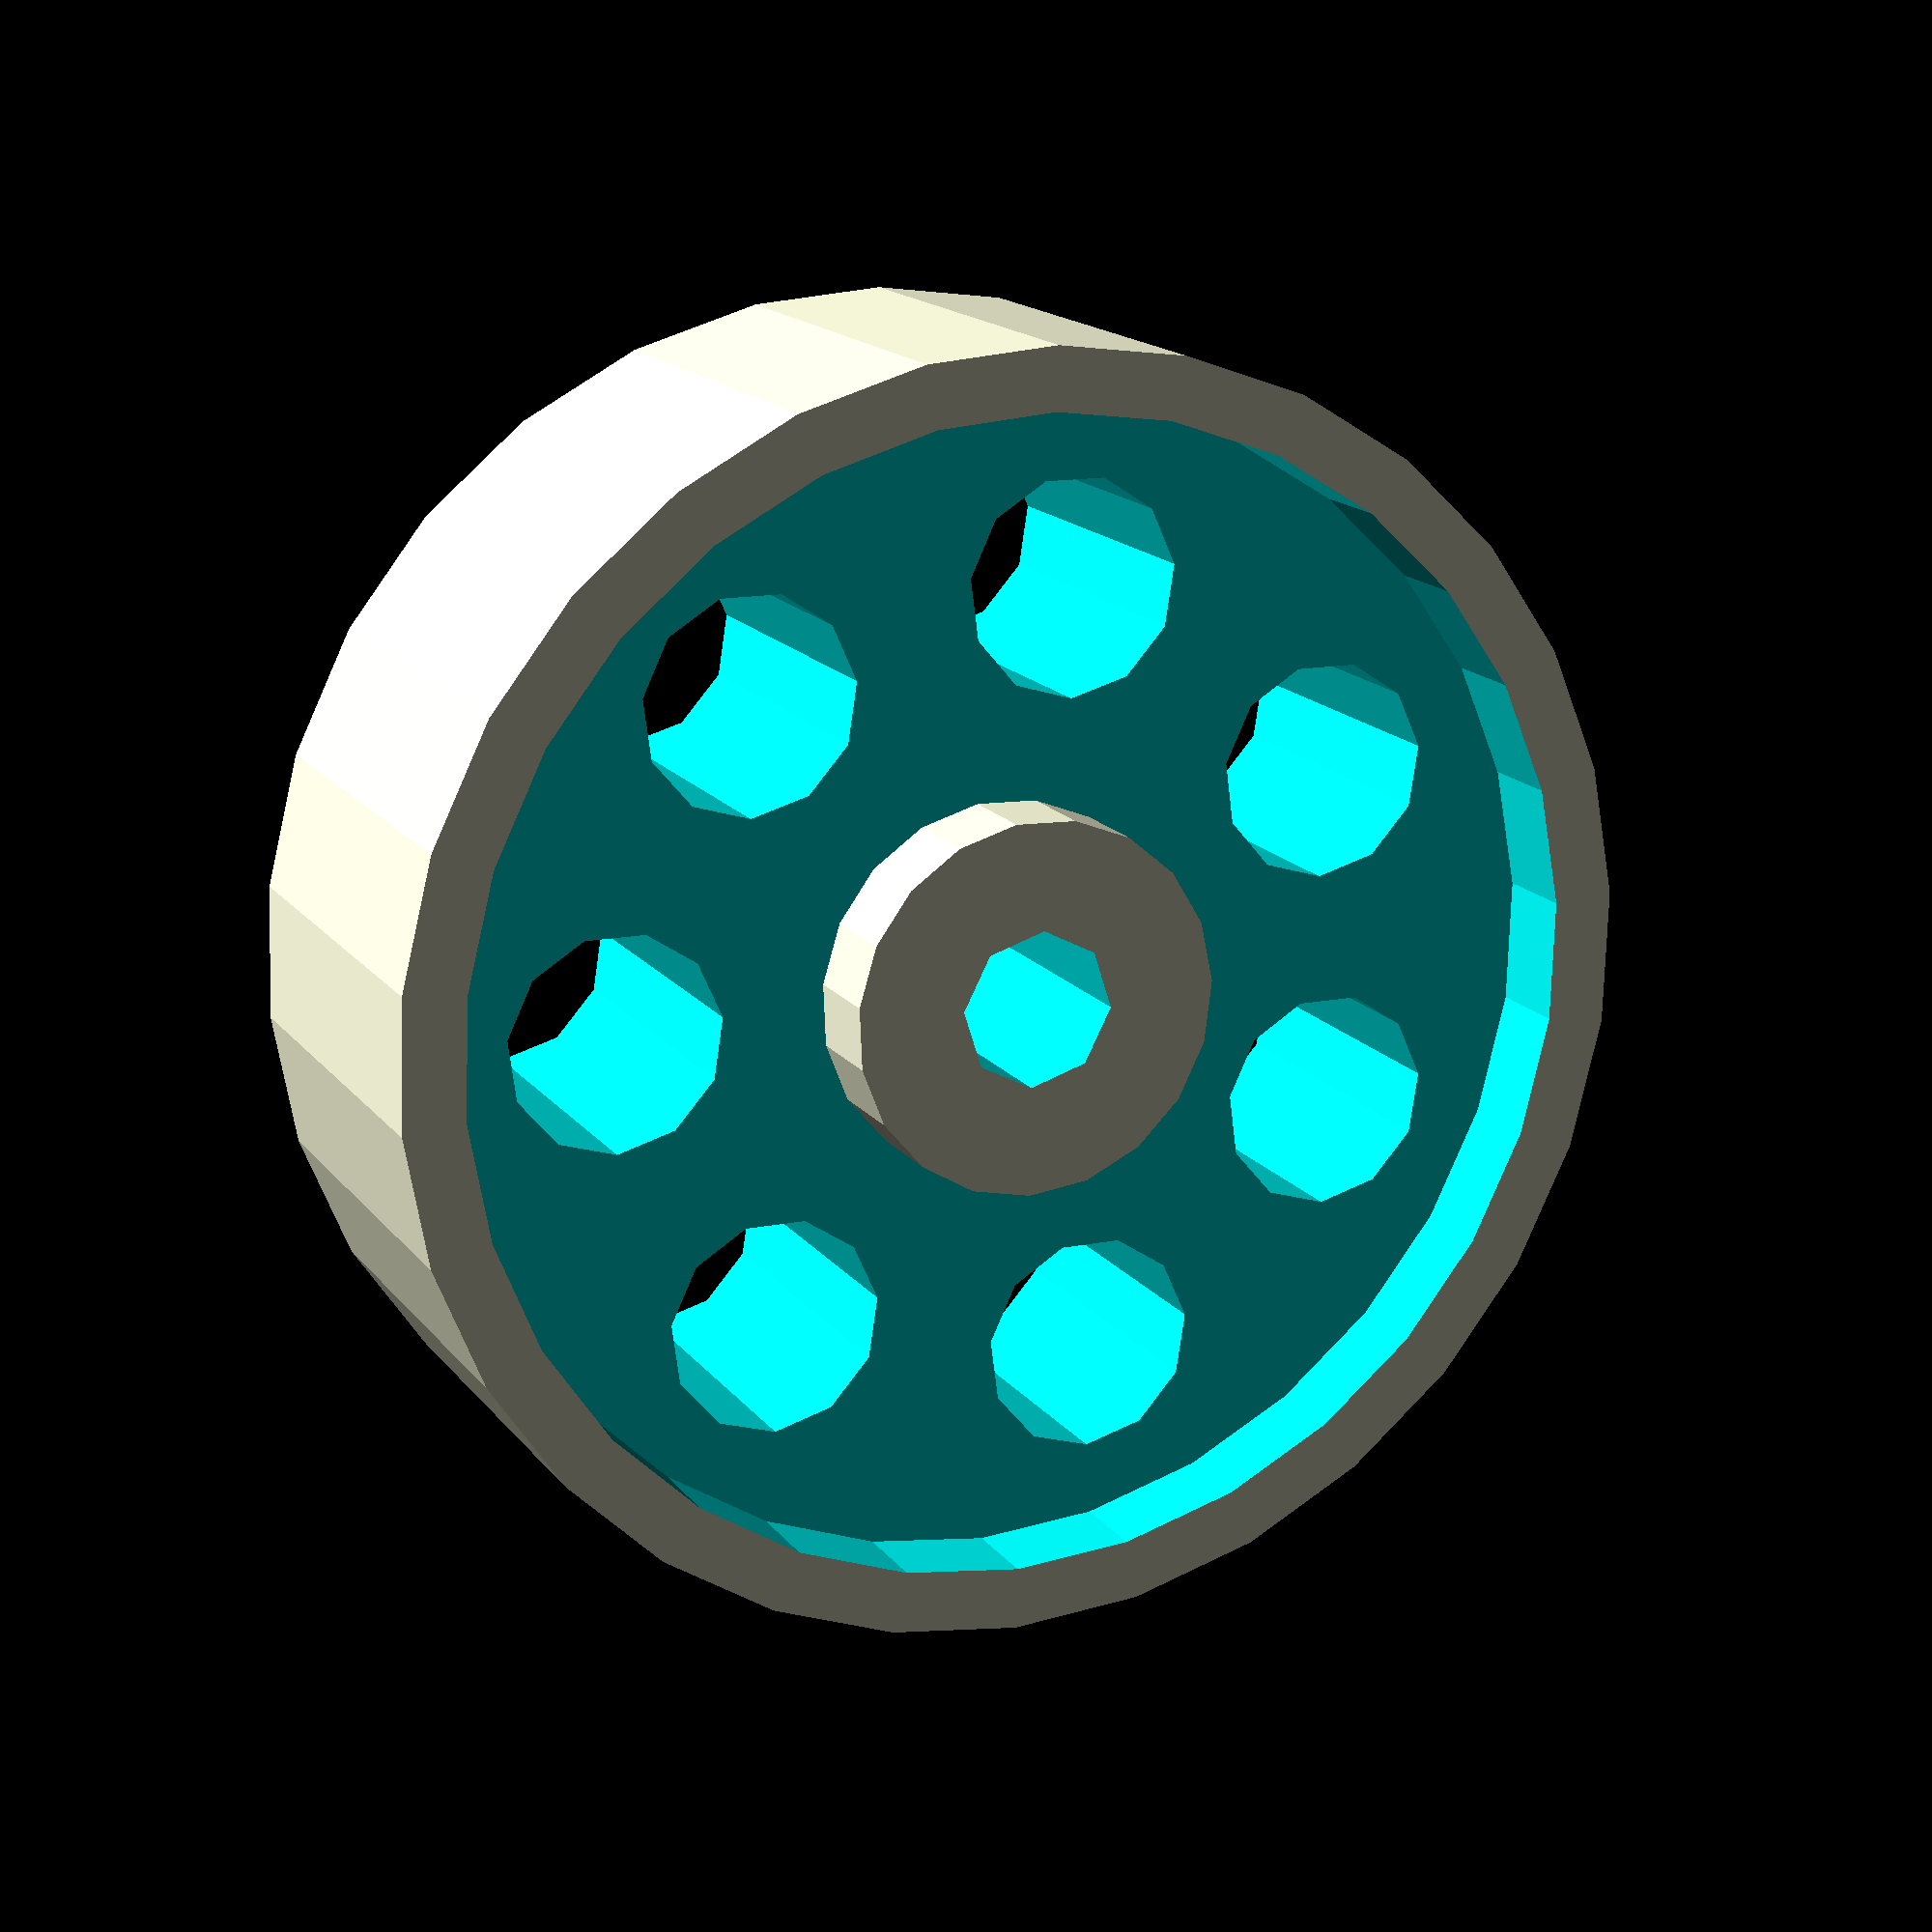
<openscad>
// Helical Gears
// Catarina Mota
// catarinamfmota@gmail.com
// 20091123


//GEAR PARAMETERS
doubleHelical=1; //int: 0=no, 1=yes (will make the gear 2x taller)

gearHeight=7; //gear depth

pitchDiam=45; //pitch diameter

shaftDiam=5; //shaft diameter

//TEETH PARAMETERS
teethNum=20; //number of teeth (int)

addendum=2;

dedendum=2;

toothWidth=2;

angle=-30; //positive=right, negative=left

orientation=-1; //int: 1=left, -1=right

use_involute = true;

//CENTER SHAPE PARAMETERS
centerShape=3; //int: solid=1, star=2, circle=3

starNum=6; //number of lines for star shape (int)
starWidth=2; //width of star lines

circleNum=7; //number of circles (int)
circleDiam=7; //diameter of circles

//CENTER CIRCLE PARAMETERS
extrudeOut=1; //int: 0=no, 1=yes
extrudeOutHeight=3;
extrudeOutWidth=7; //in relationship to shaft

extrudeIn=1; //int: 0=no, 1=yes
extrudeInDiam=pitchDiam/2-dedendum*2;
extrudeInHeight=3;

//ROME (extrudeIn must be set to 0)
rome=0; //int: 0=no, 1=yes
romeDiam=pitchDiam/2; //pitch diameter for top gear
romeHeight=gearHeight; //top gear height
romeTeeth=teethNum*2/3;
romeAdd=2; //top gear addendum
romeDed=2; //top gear dedendum
romeToothWidth=2; //teeth width for top gear
romeAngle=5; //rotate top gear (angle)

//----------------------

gear();

//----------------------

//TOOTH
module tooth(heightGear, diamPitch) {

	toothHeight=addendum+dedendum*2;

	union(){
		translate([0,toothHeight/2,0]) rotateTooth(1);
		if (doubleHelical==1){
			translate([0,toothHeight/2,-heightGear+0.1]) rotateTooth(-1);
		}
	}

	module rotateTooth(direction){
		difference(){
			rotate([0,direction*angle,0])
			box(toothWidth,toothHeight,heightGear*1.5);

			translate([0,0,heightGear*0.75+dedendum/2])
			box(heightGear,toothHeight+0.5,dedendum+heightGear/2);

			translate([0,0,-heightGear*0.75-dedendum/2])
			box(heightGear,toothHeight+0.5,dedendum+heightGear/2);
		}
	}
}


//HELICAL
module helical(numTeeth, diamPitch, heightGear) {
	rootRad=diamPitch/2-dedendum;
	difference(){
		if (use_involute) {
			for (i = [ [0, 1, 0], [-heightGear, -1, 0.5] ]) {
				translate([ 0, 0, i[0] ]) rotate([ 0, 0, -angle*(i[2]) ])
				dxf_linear_extrude(file = str("invgear_n", numTeeth,
							"_m", (rootRad*2 + dedendum)/numTeeth,
							"_autogen.dxf"),
						convexity = 10, height = heightGear, twist = i[1]*angle/2, center = true);
			}
		}
		if (!use_involute) {
			for (i = [1:numTeeth]) {
				translate([sin(360*i/numTeeth)*(rootRad-dedendum), cos(360*i/numTeeth)*(rootRad-dedendum), 0 ]){
					rotate([0,0,-360*i/numTeeth]) tooth(heightGear, diamPitch);
				}
			}
		}
		translate([0,0,-gearHeight/2-1]) cylinder(heightGear+2, diamPitch/2-dedendum, diamPitch/2-dedendum);
	}
}

//SOLID
module solid(heightGear, diamPitch) {
	rootRad=diamPitch/2-dedendum;
	translate([0,0,-(heightGear*doubleHelical)+0.1*doubleHelical])
	cylinder(heightGear+(heightGear-0.1)*doubleHelical, rootRad, rootRad);
}

//STAR
module star() {
	starAngle=360/starNum;
	rootRad=diamPitch/2-dedendum;
	union(){
		for (s=[1:starNum]){
			translate([0,0,gearHeight/2-(gearHeight/2*doubleHelical)]){
				rotate([0, 0, s*starAngle]) dislocateBox(starWidth, (pitchDiam/2-dedendum*2)/2, gearHeight+(gearHeight*doubleHelical));
			}
		}
		translate ([0,0,-gearHeight*doubleHelical])
		tube(gearHeight+(gearHeight*doubleHelical), pitchDiam/2-dedendum, starWidth);
		translate ([0,0,-gearHeight*doubleHelical]){
			tube(gearHeight+(gearHeight*doubleHelical), pitchDiam/4+dedendum, starWidth);
			//cylinder(gearHeight+(gearHeight*doubleHelical), pitchDiam/4+dedendum, pitchDiam/4+dedendum);
		}
		translate([0,0,-gearHeight*doubleHelical])
		cylinder(gearHeight+(gearHeight*doubleHelical), shaftDiam/2+starWidth, shaftDiam/2+starWidth);
	}
}

//CIRCLE
module circle() {
	rootRad=pitchDiam/2-dedendum;
	difference(){
		solid(gearHeight-0.1*doubleHelical, pitchDiam);
		for (c=[1:circleNum]){
			translate([sin(360*c/circleNum)*(rootRad/2+shaftDiam/2), cos(360*c/circleNum)*(rootRad/2+shaftDiam/2), -gearHeight*doubleHelical]){
				cylinder(gearHeight+gearHeight*doubleHelical, circleDiam/2, circleDiam/2);
			}
		}
	}
}

//ROME
module romeGear(){
	translate([0,0,romeHeight/2+gearHeight]){
		rotate([0,0,romeAngle]){
			union(){
				helical(romeTeeth, romeDiam, romeHeight);
				translate ([0,0,-romeHeight/2]) solid(romeHeight, romeDiam);
			}
		}
	}
}

//GEAR
module gear(){

	difference () {

		union() {
			translate([0,0,gearHeight/2]) helical(teethNum, pitchDiam, gearHeight);

			if (centerShape==1) solid(gearHeight, pitchDiam);

			if (centerShape==2) star();

			if (centerShape==3) circle();

			if (rome==1) romeGear();

			//extrudeOut around shaft
			if (extrudeOut==1) {
translate([0,0,-gearHeight*doubleHelical+0.1*doubleHelical])	cylinder(gearHeight-(extrudeInHeight*extrudeIn)+extrudeOutHeight+romeHeight*rome+gearHeight*doubleHelical-0.1*doubleHelical, extrudeOutWidth/2+shaftDiam/2, extrudeOutWidth/2+shaftDiam/2);
			}

		}

	//extrudeIn around shaft
		if (extrudeIn==1) {
			difference(){
				translate([0,0,gearHeight-extrudeInHeight+0.1*doubleHelical]) cylinder(extrudeInHeight, extrudeInDiam, extrudeInDiam);
				cylinder(gearHeight+extrudeOutHeight, (extrudeOutWidth+shaftDiam)/2*extrudeOut, (extrudeOutWidth+shaftDiam)/2*extrudeOut);
			}
		}

	//shaft
	translate([0,0,-gearHeight*doubleHelical]) cylinder(gearHeight+extrudeOutHeight+romeHeight+(gearHeight*doubleHelical), shaftDiam/2, shaftDiam/2);
	}
}

//----------------------

//SILLY WAY TO GET AROUND ROTATION AXIS

module dislocateBox(xBox, yBox, zBox){
	translate([0,yBox,0]){
		difference(){
			box(xBox, yBox*2, zBox);
			translate([-xBox,0,0]) box(xBox, yBox*2, zBox);
		}
	}
}

//----------------------

module box(xBox, yBox, zBox) {
	scale ([xBox, yBox, zBox]) cube(1, true);
}

module cone(height, radius) {
		cylinder(height, radius, 0);
}

module oval(xOval, yOval, zOval) {
	scale ([xOval/100, yOval/100, 1]) cylinder(zOval, 50, 50);
}

module tube(height, radius, wall) {
	difference(){
		cylinder(height, radius, radius);
		cylinder(height, radius-wall, radius-wall);
	}
}

module hexagon(height, depth) {
	boxWidth=height/1.75;
		union(){
			box(boxWidth, height, depth);
			rotate([0,0,60]) box(boxWidth, height, depth);
			rotate([0,0,-60]) box(boxWidth, height, depth);
		}
}

module octagon(height, depth) {
	intersection(){
		box(height, height, depth);
		rotate([0,0,45]) box(height, height, depth);
	}
}

module dodecagon(height, depth) {
	intersection(){
		hexagon(height, depth);
		rotate([0,0,90]) hexagon(height, depth);
	}
}

module hexagram(height, depth) {
	boxWidth=height/1.75;
	intersection(){
		box(height, boxWidth, depth);
		rotate([0,0,60]) box(height, boxWidth, depth);
	}
	intersection(){
		box(height, boxWidth, depth);
		rotate([0,0,-60]) box(height, boxWidth, depth);
	}
	intersection(){
		rotate([0,0,60]) box(height, boxWidth, depth);
		rotate([0,0,-60]) box(height, boxWidth, depth);
	}
}

module rightTriangle(adjacent, opposite, depth) {
	difference(){
		translate([-adjacent/2,opposite/2,0]) box(adjacent, opposite, depth);
		translate([-adjacent,0,0]){
			rotate([0,0,atan(opposite/adjacent)]) dislocateBox(adjacent*2, opposite, depth);
		}
	}
}

module equiTriangle(side, depth) {
	difference(){
		translate([-side/2,side/2,0]) box(side, side, depth);
		rotate([0,0,30]) dislocateBox(side*2, side, depth);
		translate([-side,0,0]){
			rotate([0,0,60]) dislocateBox(side*2, side, depth);
		}
	}
}

module 12ptStar(height, depth) {
	starNum=3;
	starAngle=360/starNum;
	for (s=[1:starNum]){
		rotate([0, 0, s*starAngle]) box(height, height, depth);
	}
}

</openscad>
<views>
elev=164.2 azim=139.8 roll=204.0 proj=p view=solid
</views>
